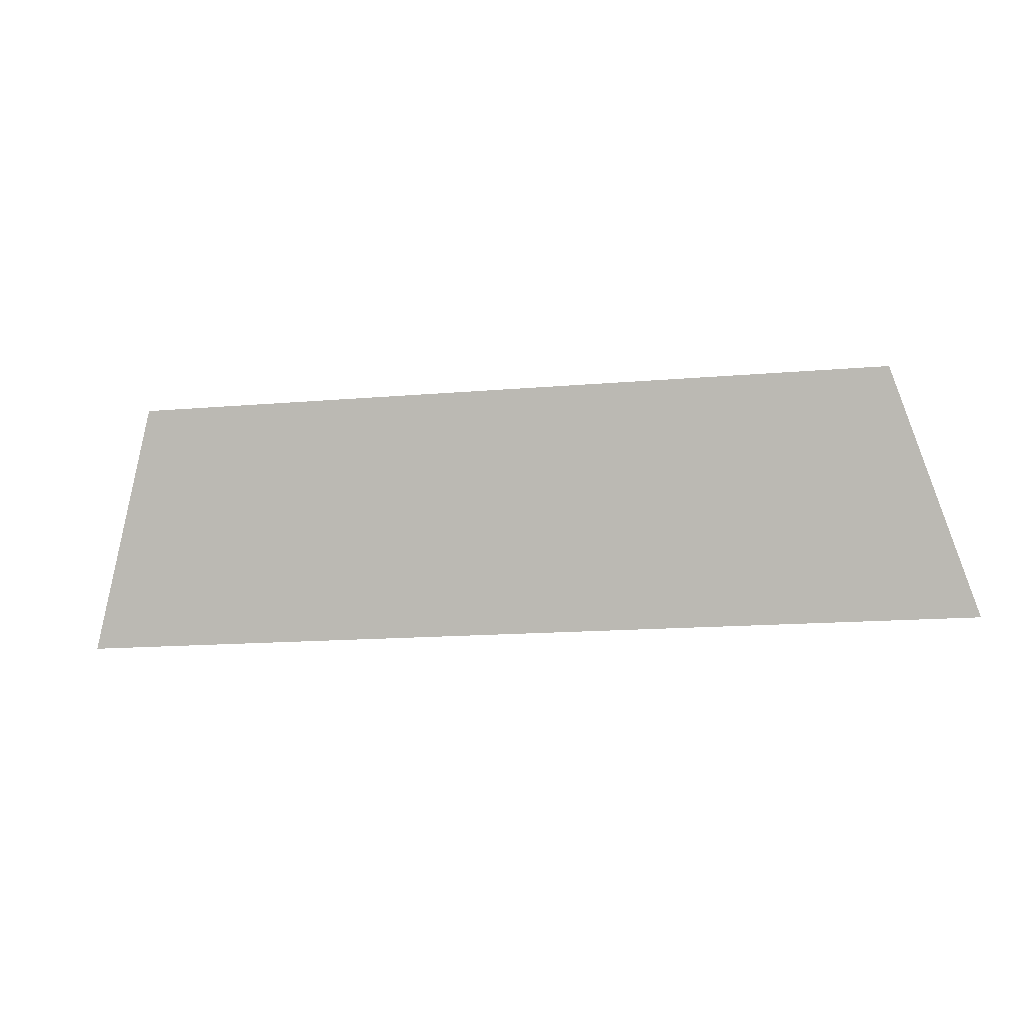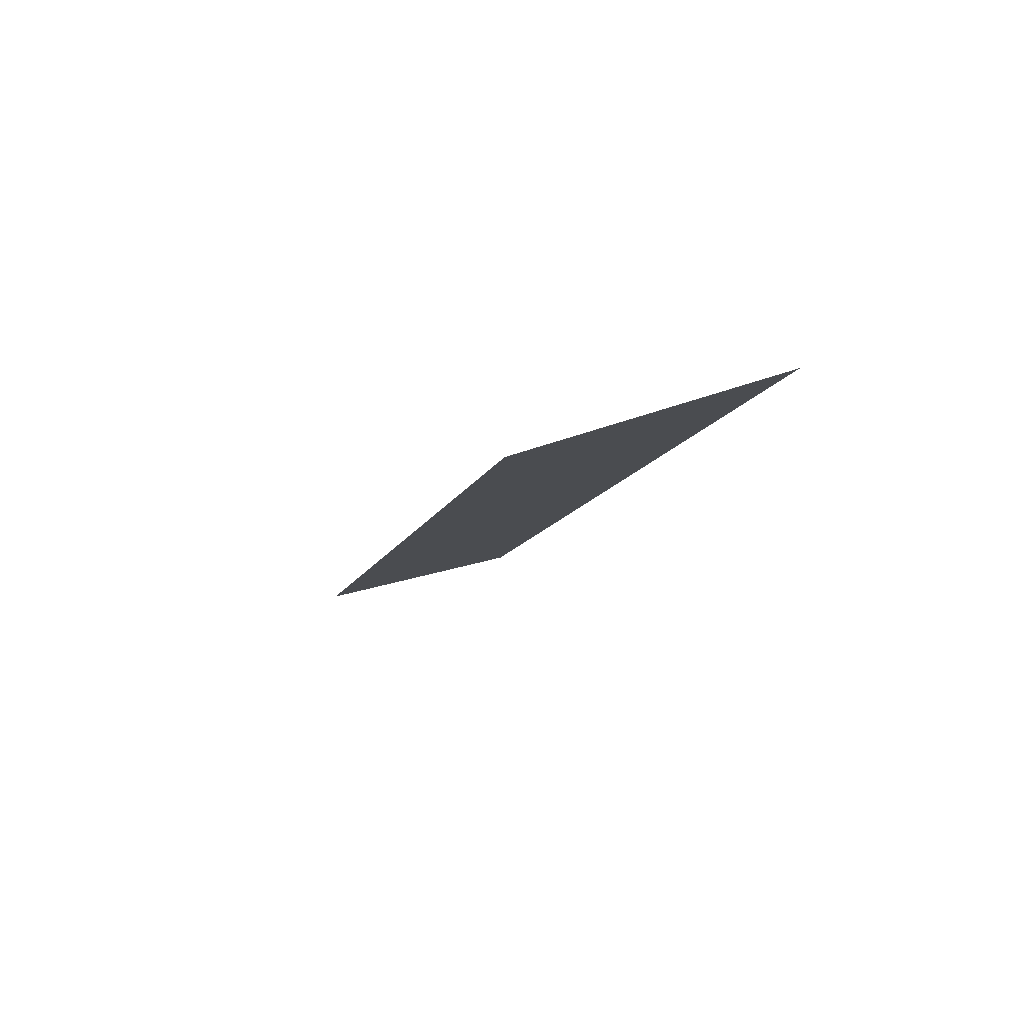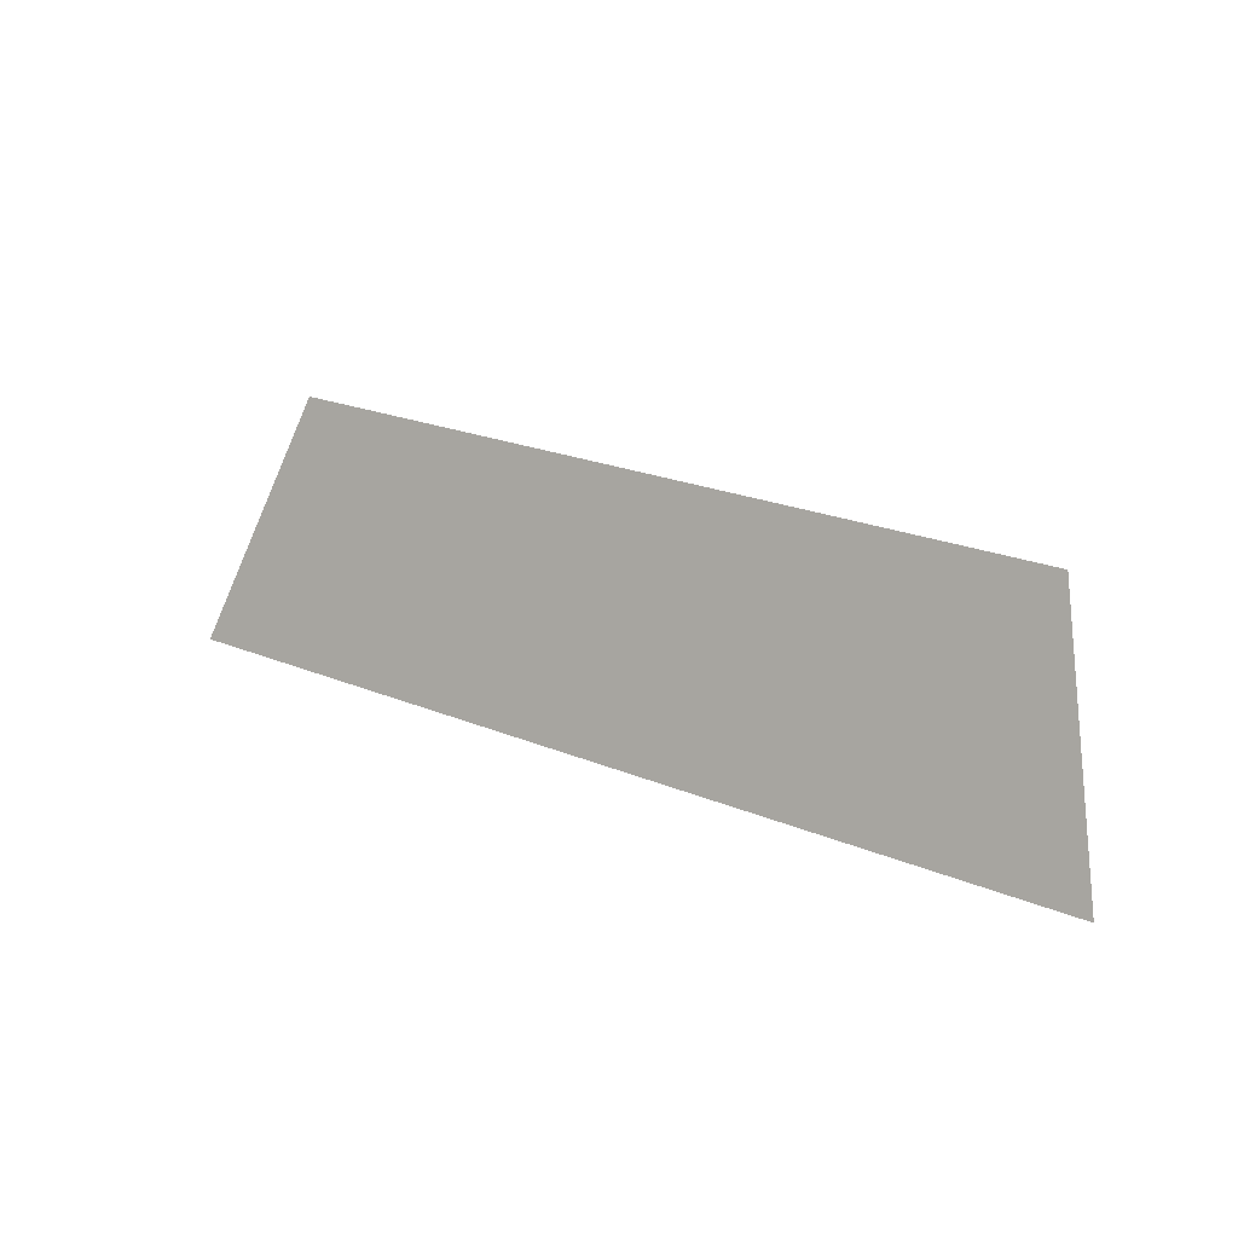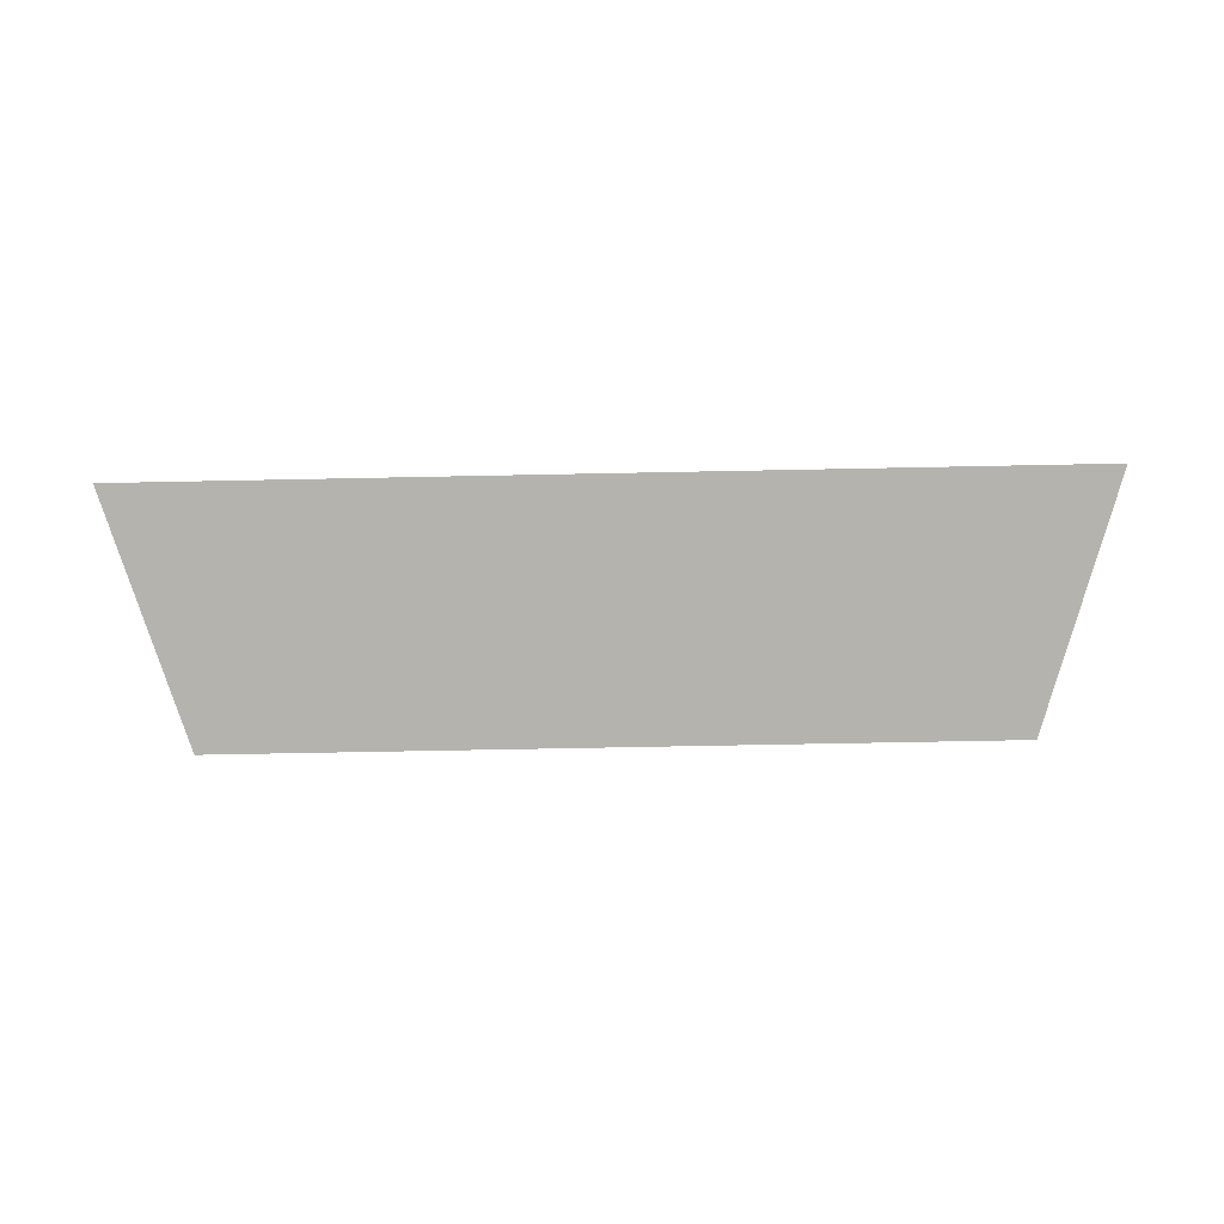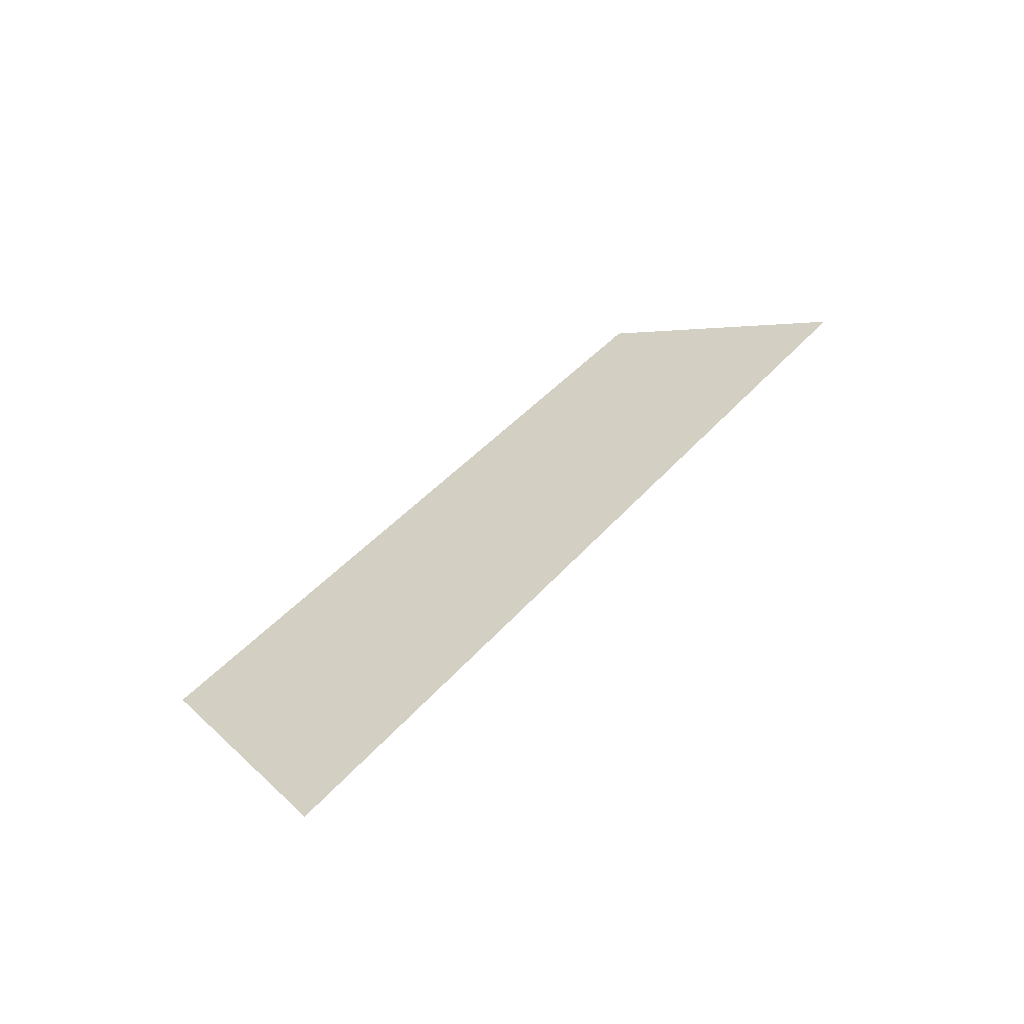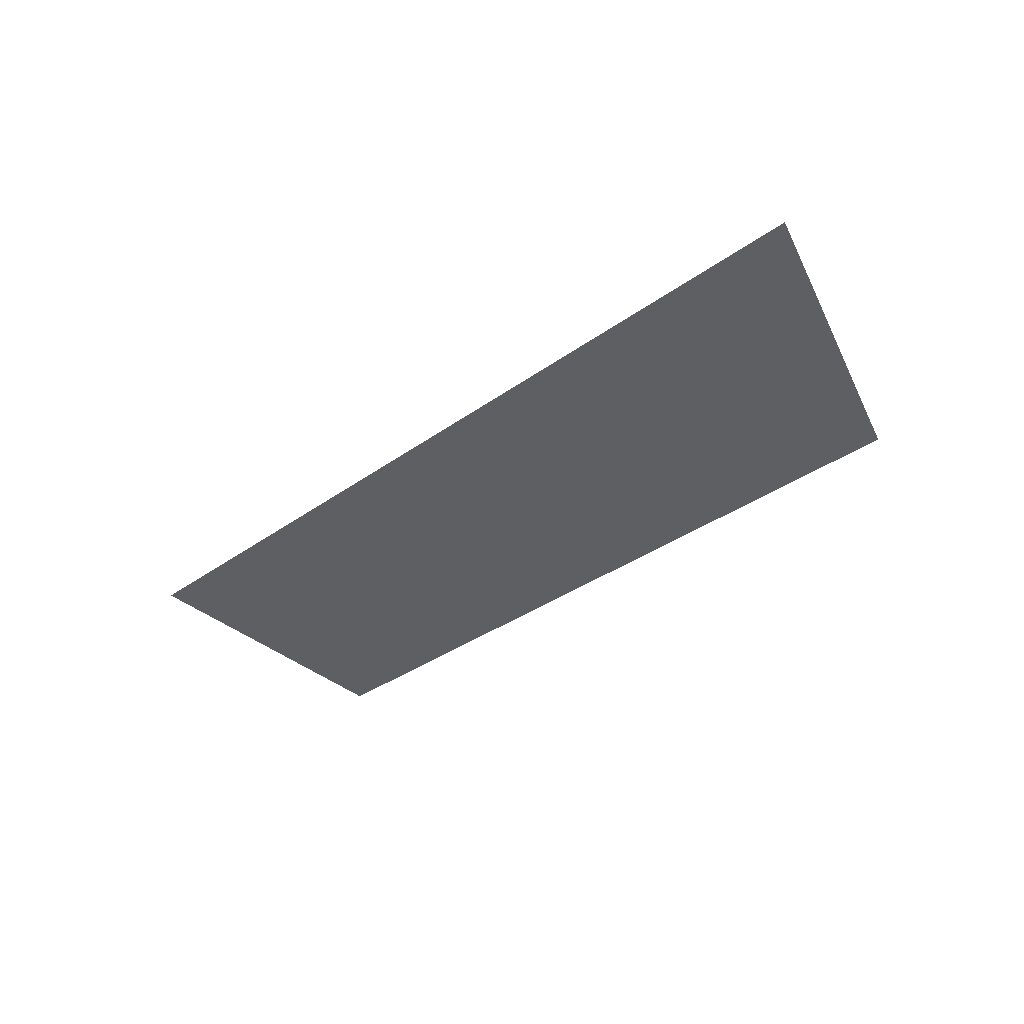
<metadata>
{"format":"obj","ext":"obj","renderer":"f3d","projection":"perspective","resolution":1024,"background":"white","views":[{"elev":-14.5,"azim":-169.1,"up":"+Y"},{"elev":-12.0,"azim":-106.4,"up":"+Z"},{"elev":22.4,"azim":35.8,"up":"+Y"},{"elev":-62.3,"azim":1.2,"up":"+Z"},{"elev":41.8,"azim":-53.2,"up":"+Z"},{"elev":-33.5,"azim":44.8,"up":"+Z"}]}
</metadata>
<code>
o Group9/mesh7/mesh7-geometry#mesh7-geometry
v 0.4335 0.05161 -0.07574
v 0.3578 0.07301 -0.08258
v 0.351 0.05161 -0.07574
v 0.4267 0.07301 -0.08258
f 1 2 3
f 2 1 4
f 3 2 1
f 4 1 2

</code>
